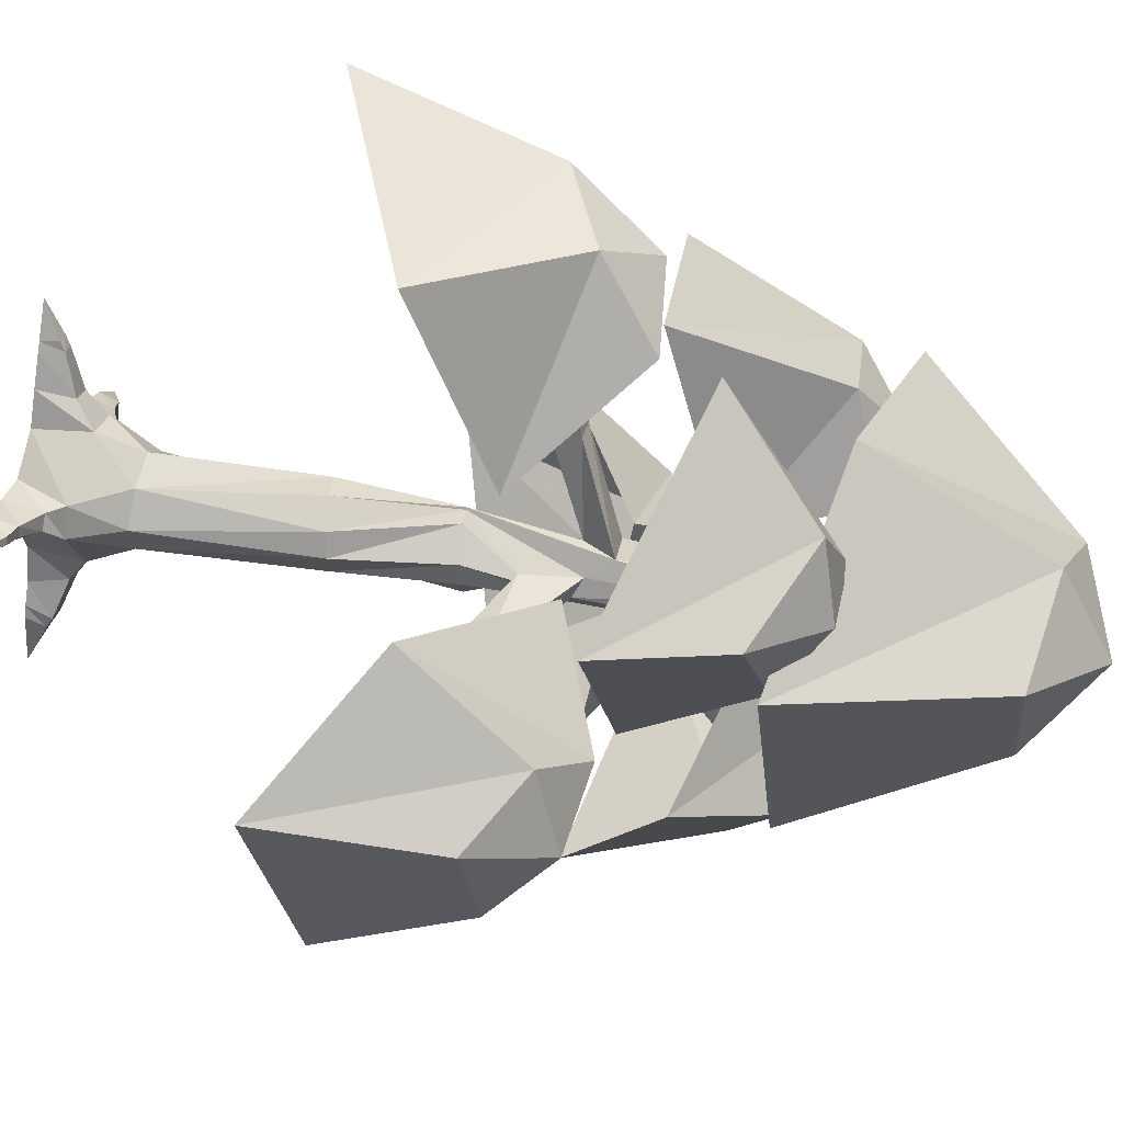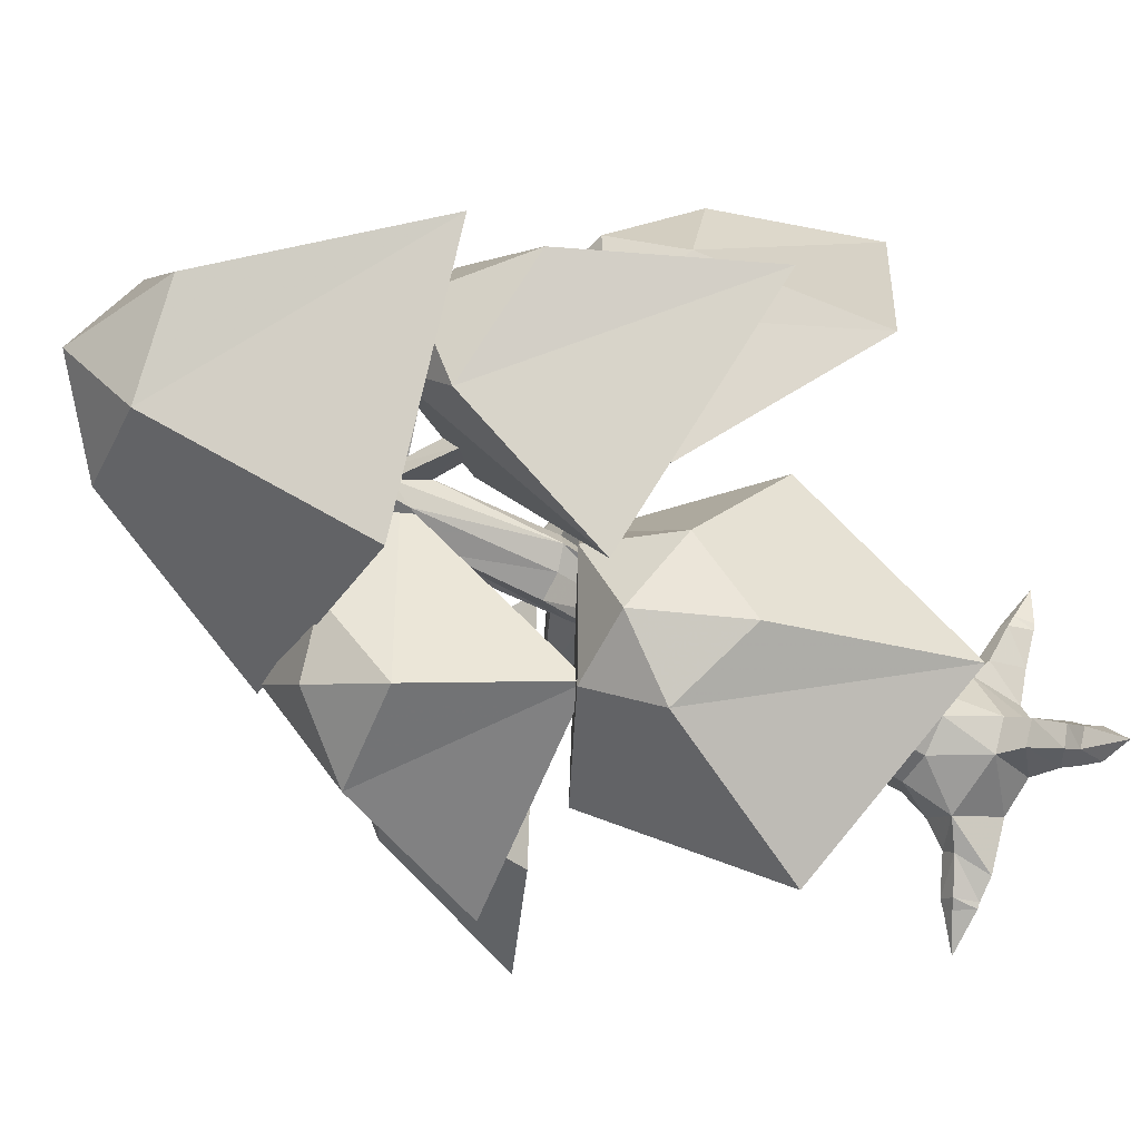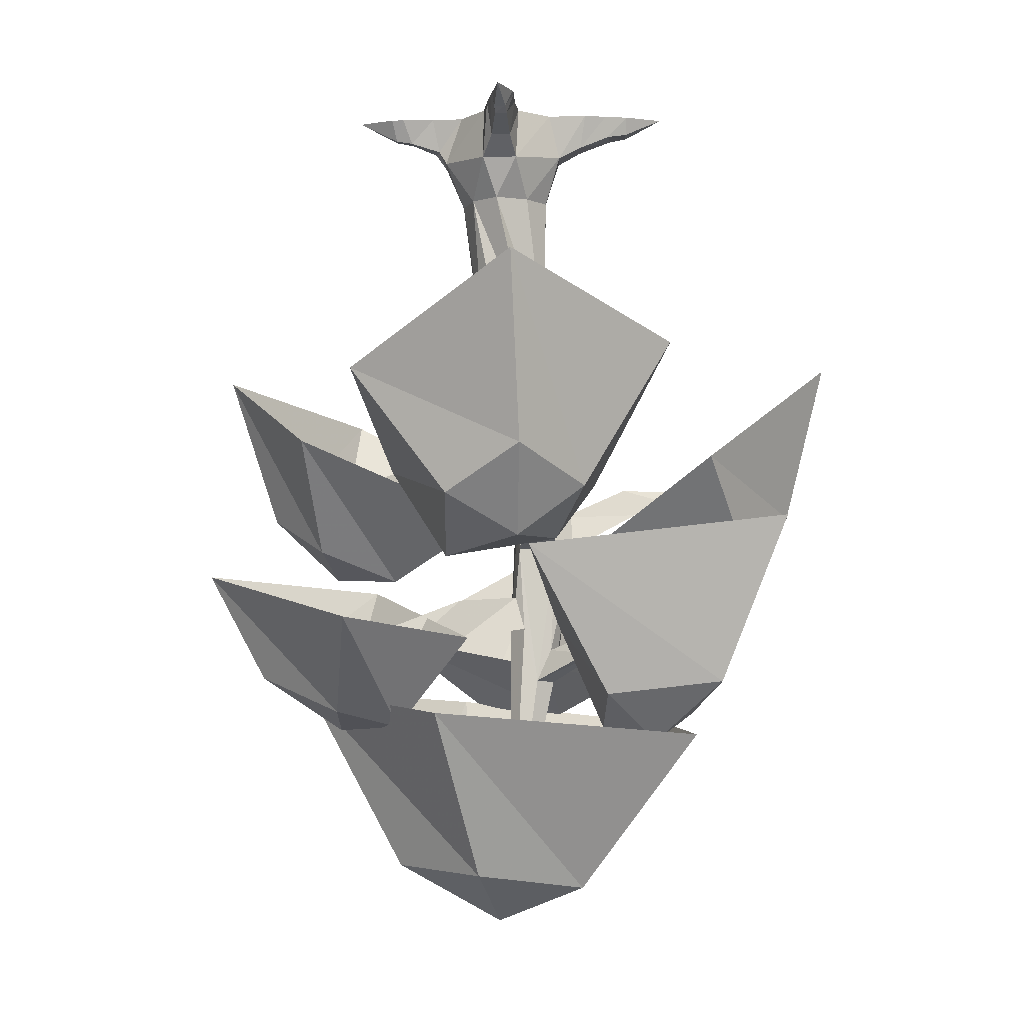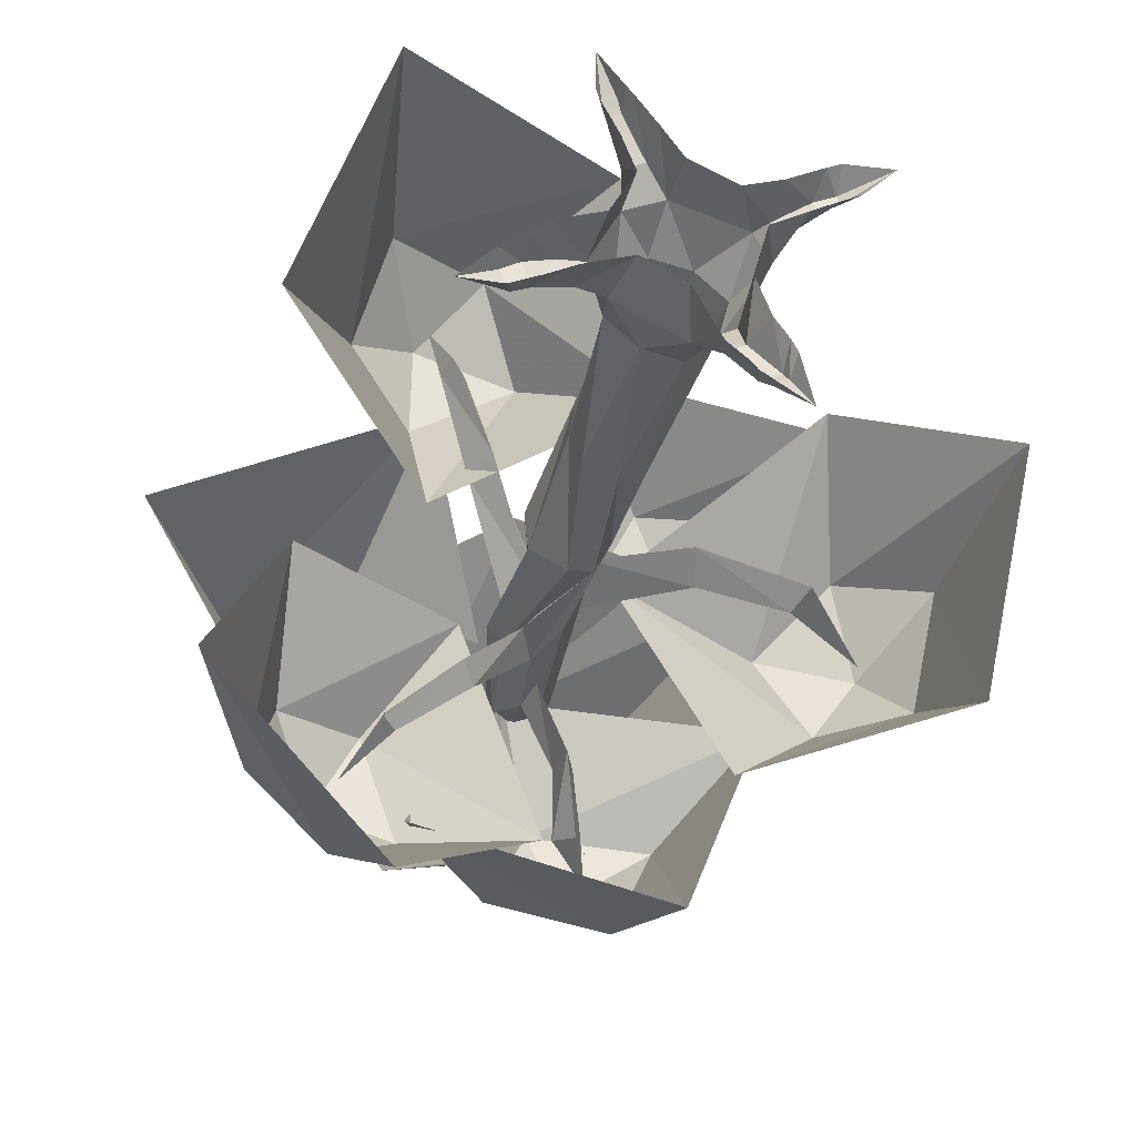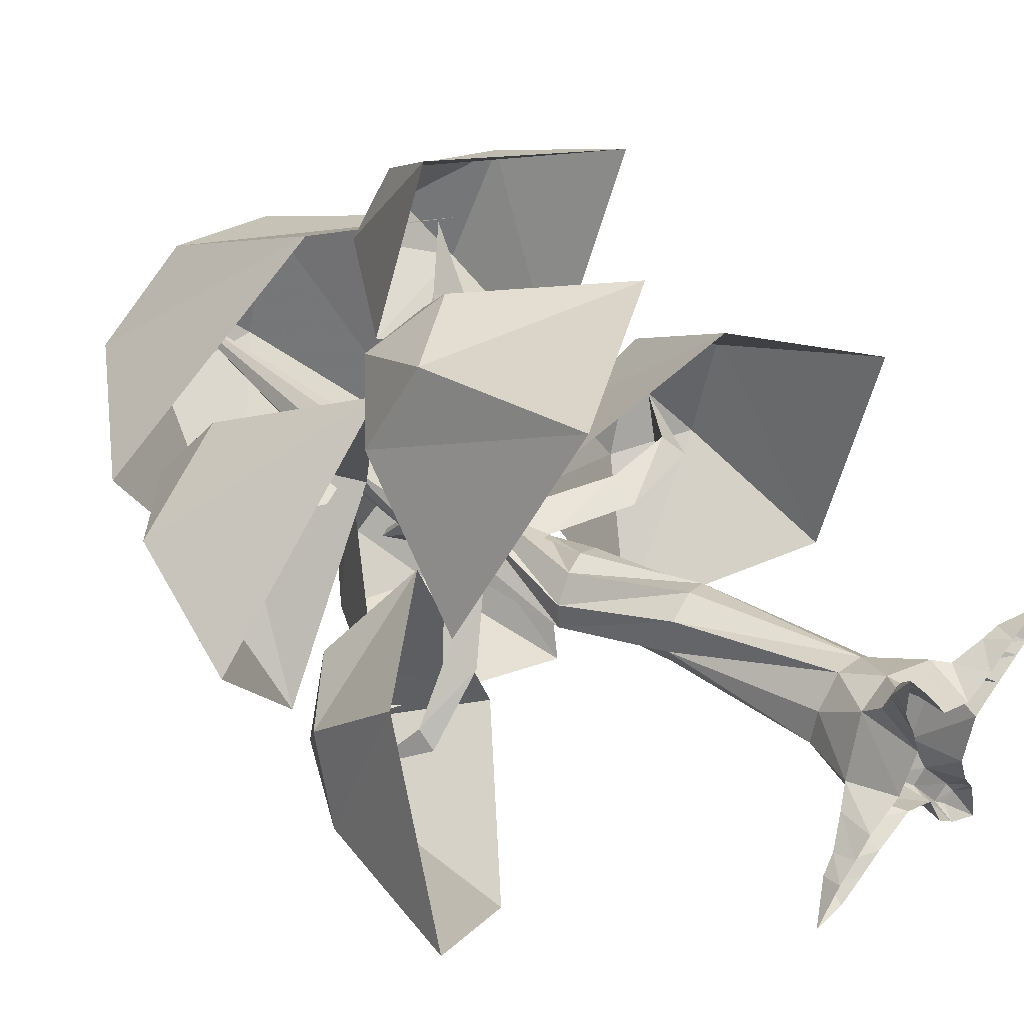
<metadata>
{"format":"obj","ext":"obj","renderer":"f3d","projection":"perspective","resolution":1024,"background":"white","views":[{"elev":51.3,"azim":-75.1,"up":"+Z"},{"elev":-38.6,"azim":57.1,"up":"+Z"},{"elev":-5.9,"azim":26.3,"up":"+Y"},{"elev":-34.2,"azim":171.0,"up":"+Z"},{"elev":44.4,"azim":130.2,"up":"+Z"}]}
</metadata>
<code>
v 0.6484 -2.445 -0.9922
v 0.9688 -2.469 -0.875
v 0.7891 -2.531 -0.5078
v 0.1484 -2.156 -1.094
v 0.7266 -1.602 -1.555
v 0.9062 -2.25 -1.164
v 1.227 -2.094 -0.9375
v 1.117 -2.289 -0.5625
v 0.4531 -2.289 -0.1172
v 1.438 -1.312 -0.9297
v 1.117 -1.844 -0.1094
v 0.6641 -2.32 0.7812
v 0.6562 -2.336 1.188
v 0.2344 -2.414 1.102
v 0.6172 -2.008 0.2266
v 1.234 -1.398 0.7109
v 0.9219 -2.102 1.016
v 0.7891 -1.938 1.438
v 0.3984 -2.148 1.422
v -0.25 -1.953 0.7578
v 0.8516 -1.086 1.656
v -0.05469 -1.547 1.523
v -1.25 -2.141 -0.4375
v -1.102 -2.406 -0.1562
v -1.352 -2.094 0.08594
v -1.328 -1.469 -0.7891
v -0.5078 -1.914 -0.9062
v -0.9062 -2.336 -0.4609
v -0.7031 -2.43 -0.08594
v -0.9922 -2.281 0.2031
v -1.531 -1.344 0.2656
v -0.09375 -2.141 0.03125
v -0.875 -1.734 0.6172
v -0.2188 -2.859 -1.078
v -0.0625 -3.133 -0.8203
v -0.4219 -3.102 -0.5859
v -0.3828 -2.203 -1.297
v 0.625 -2.383 -0.9297
v 0.2578 -2.945 -0.9375
v 0.07031 -3.141 -0.5312
v -0.7891 -2.727 -0.2188
v 0.1953 -2.906 -0.0625
v -0.6562 -3.047 0.4766
v -0.5312 -3.234 0.7656
v -0.8672 -2.977 0.9609
v -0.7031 -2.508 0.1094
v 0.125 -2.781 0.6641
v -0.2188 -3.219 0.75
v -0.3828 -3.148 1.062
v -1.117 -2.469 1.07
v -0.1172 -2.711 1.469
v 0.9609 -3.148 -0.2109
v 0.9219 -3.289 0.1719
v 0.6094 -3.219 0.1094
v 0.9922 -2.539 -0.7109
v 1.664 -2.203 0.2812
v 1.305 -3 0.2422
v 0.8125 -3.062 0.5078
v 0.3281 -2.68 0.05469
v 0.5781 -2.352 0.9062
v -0.2266 -3.914 -0.1641
v 0.04688 -4.195 0.1484
v -0.3828 -3.914 0.4141
v -0.5156 -3.07 -0.5547
v 0.625 -3.195 -0.6953
v 0.25 -4 -0.1875
v 0.5391 -4.016 0.2109
v 0.125 -3.953 0.5391
v -0.8125 -3.031 0.6172
v 1.211 -3.258 0.3516
v 0.125 -3.156 1.008
v 0.08594 -0.4531 -0.1797
v 0.2109 -0.4531 -0.0625
v 0.1641 -1.164 -0.1328
v 0.03125 -1.188 -0.1719
v -0.0625 -0.4531 -0.2188
v -0.03906 -0.2344 -0.3125
v 0.2344 -0.2188 -0.1719
v 0.3047 -0.2188 -0.03125
v 0.1719 -0.4531 0.08594
v 0.2109 -1.156 -0.03125
v 0.1328 -1.688 -0.2422
v 0.03125 -1.711 -0.2188
v -0.03125 -1.719 -0.09375
v -0.07031 -1.203 -0.1328
v -0.1797 -0.4531 -0.1016
v -0.1953 -0.2344 -0.2344
v -0.2031 -0.1562 -0.3594
v -0.1328 -0.1562 -0.4062
v -0.1016 0 -0.4766
v 0.007812 0 -0.2578
v 0.1719 0 -0.1641
v 0.3516 -0.1641 -0.1875
v 0.4062 -0.1641 -0.07812
v 0.4453 0 -0.05469
v 0.2656 0 0.007812
v 0.1797 -0.2578 0.2344
v 0.05469 -0.4531 0.2109
v 0.1875 -1.156 0.125
v 0.2812 -1.664 -0.1797
v 0.3438 -2.305 -0.1016
v 0.2812 -2.289 -0.1875
v 0.2344 -2.109 -0.2266
v 0.1797 -2.289 -0.25
v 0.07812 -2.125 -0.2031
v -0.02344 -1.719 0.01562
v -0.125 -1.219 0.01562
v -0.2188 -0.4531 0.05469
v -0.3203 -0.2344 0.05469
v -0.2578 0 0.01562
v -0.2031 0 -0.2031
v -0.2578 0 -0.3594
v -0.3047 -0.1016 -0.5078
v -0.2266 -0.1016 -0.5469
v -0.1875 0 -0.5547
v -0.07031 -1.203 0.1094
v -0.1016 -0.4531 0.1719
v -0.2578 -0.2344 0.1797
v -0.3047 -0.1641 0.1719
v -0.3516 -0.1641 0.1172
v -0.3984 0 0.09375
v 0.05469 -1.18 0.1719
v 0.02344 -0.2578 0.3047
v 0.007812 0 0.2656
v -0.1719 0 0.1719
v -0.3203 0 0.2188
v -0.4375 -0.1172 0.2344
v -0.4531 -0.1172 0.1875
v -0.5156 0 0.1562
v 0.1953 -0.1641 0.3359
v 0.1094 -0.1641 0.375
v 0.09375 0 0.3984
v 0.1719 0 0.1875
v 0.2266 0 0.3438
v 0.2578 -0.1016 0.5
v 0.2031 -0.1016 0.5234
v 0.1797 0 0.5234
v -0.3203 -0.07812 -0.5469
v -0.2656 -0.07812 -0.5781
v -0.2031 0 -0.5781
v 0.5 -0.1016 -0.2578
v 0.5312 -0.1016 -0.1562
v 0.5312 0 -0.125
v 0.5703 -0.08594 -0.2969
v 0.6094 -0.08594 -0.2109
v 0.625 0 -0.1875
v 0.2734 -0.07812 0.5469
v 0.2188 -0.07812 0.5625
v 0.2031 0 0.5547
v -0.5156 -0.1016 0.2578
v -0.5312 -0.1016 0.2266
v -0.5781 0 0.1875
v 0.3594 0 -0.2266
v 0.4688 0 -0.2812
v 0.5938 0 -0.3359
v 0.7578 0 -0.3281
v 0.2969 0 0.4922
v 0.3047 0 0.5234
v 0.3047 0 0.6953
v -0.4609 0 0.2891
v -0.5156 0 0.3125
v -0.7031 0 0.3125
v -0.3828 0 -0.7031
v -0.3125 0 -0.4453
v -0.3359 0 -0.4922
v 0.1094 -1.695 0.1016
v 0.2031 -1.68 0.07031
v 0.2969 -1.656 -0.03125
v 0.2031 -2.148 0.03125
v 0.2891 -2.281 -0.01562
v 0.2734 -2.82 0.01562
v 0.2578 -2.984 -0.04688
v 0.2422 -2.891 -0.125
v 0.1562 -2.703 -0.1953
v 0.5312 -2.086 -0.4922
v 0.4688 -1.953 -0.4844
v 0.4219 -2.055 -0.5391
v 0.7031 -2.016 -0.7734
v 0.7422 -2.039 -0.6875
v 0.75 -1.953 -0.7578
v 0.1172 -2.297 0.0625
v 0.3516 -2.102 0.4531
v 0.375 -1.961 0.4531
v 0.4531 -2.102 0.4297
v 0.2109 -2.977 0.04688
v 0.5078 -2.844 0.07812
v 0.5156 -2.734 0.03125
v 0.5391 -2.836 -0.01562
v 0.1172 -4.023 0.1719
v 0.07812 -2.68 -0.1797
v 0.02344 -2.75 -0.4453
v 0.1172 -2.547 -0.1875
v 0.01562 -2.891 -0.0625
v 0.01562 -2.148 -0.09375
v 0.01562 -1.938 -0.01562
v 0.0625 -2.188 -0.01562
v 0.4844 -2 0.8281
v 0.5469 -1.883 0.8281
v 0.5859 -1.977 0.8203
v 0.6172 -2.148 1.148
v 0.8906 -2.188 -0.8984
v -0.3984 -1.922 0.03125
v -0.3828 -1.93 -0.1016
v 0.04688 -2.711 0.02344
v 0.09375 -2.547 0.0625
v 0.1484 -2.711 0.07031
v -0.7578 -1.945 -0.01562
v -0.75 -1.961 -0.1562
v -0.3594 -1.781 -0.02344
v -0.8125 -1.859 -0.1016
v -1.078 -2.266 -0.1719
v -0.05469 -2.75 -0.4375
v -0.1094 -2.906 -0.6406
v 0 -2.914 -0.6641
v -0.007812 -2.586 -0.4531
v -0.1406 -3.023 -0.7969
v -0.07812 -2.82 -0.6953
v -0.08594 -2.758 0.2969
v -0.1641 -2.75 0.2578
v -0.1094 -2.57 0.2969
v -0.3281 -2.867 0.5703
v -0.3984 -2.859 0.5703
v -0.375 -2.719 0.5703
v -0.5078 -2.992 0.7812
v 0.7422 -2.875 0.1406
v 0.7422 -2.773 0.1172
v 0.75 -2.844 0.0625
v 0.9453 -2.984 0.2031
f 1 2 3
f 1 3 4
f 1 4 5
f 1 5 6
f 1 6 2
f 2 6 7
f 2 7 8
f 2 8 3
f 3 8 9
f 3 9 4
f 6 5 10
f 6 10 7
f 7 10 11
f 7 11 8
f 8 11 9
f 12 13 14
f 12 14 15
f 12 15 16
f 12 16 17
f 12 17 13
f 13 17 18
f 13 18 19
f 13 19 14
f 14 19 20
f 14 20 15
f 17 16 21
f 17 21 18
f 18 21 22
f 18 22 19
f 19 22 20
f 23 24 25
f 23 25 26
f 23 26 27
f 23 27 28
f 23 28 24
f 24 28 29
f 24 29 30
f 24 30 25
f 25 30 31
f 25 31 26
f 28 27 32
f 28 32 29
f 29 32 33
f 29 33 30
f 30 33 31
f 34 35 36
f 34 36 37
f 34 37 38
f 34 38 39
f 34 39 35
f 35 39 40
f 35 40 36
f 36 40 41
f 36 41 37
f 40 42 41
f 42 40 39
f 42 39 38
f 43 44 45
f 43 45 46
f 43 46 47
f 43 47 48
f 43 48 44
f 44 48 49
f 44 49 45
f 45 49 50
f 45 50 46
f 49 51 50
f 51 49 48
f 51 48 47
f 52 53 54
f 52 54 55
f 52 55 56
f 52 56 57
f 52 57 53
f 53 57 58
f 53 58 54
f 54 58 59
f 54 59 55
f 58 60 59
f 60 58 57
f 60 57 56
f 61 62 63
f 61 63 64
f 61 64 65
f 61 65 66
f 61 66 62
f 62 66 67
f 62 67 68
f 62 68 63
f 63 68 69
f 63 69 64
f 66 65 70
f 66 70 67
f 67 70 71
f 67 71 68
f 68 71 69
f 72 73 74
f 72 74 75
f 72 78 73
f 73 78 79
f 74 83 75
f 75 83 84
f 76 85 86
f 76 86 87
f 76 87 77
f 77 87 88
f 77 88 89
f 78 93 79
f 79 93 94
f 80 97 98
f 80 98 81
f 81 98 99
f 81 99 100
f 81 100 82
f 82 100 101
f 82 101 102
f 83 103 84
f 85 106 107
f 85 107 86
f 88 113 89
f 89 113 114
f 108 116 117
f 108 117 118
f 108 118 109
f 109 118 119
f 109 119 120
f 117 116 122
f 119 127 120
f 120 127 128
f 97 123 98
f 123 97 130
f 123 130 131
f 130 135 131
f 131 135 136
f 114 113 138
f 114 138 139
f 94 93 141
f 94 141 142
f 142 141 144
f 142 144 145
f 136 135 147
f 136 147 148
f 128 127 150
f 128 150 151
f 144 156 145
f 147 159 148
f 150 162 151
f 139 138 163
f 107 106 166
f 116 167 122
f 122 167 168
f 101 172 173
f 101 173 102
f 168 181 169
f 169 181 182
f 169 182 183
f 169 183 184
f 169 184 170
f 170 184 181
f 170 181 185
f 172 189 173
f 105 190 193
f 106 194 166
f 167 181 168
f 184 182 181
f 182 184 197
f 182 197 183
f 183 197 198
f 183 198 199
f 183 199 184
f 184 199 197
f 197 200 198
f 198 200 199
f 196 202 203
f 196 203 194
f 181 206 185
f 185 206 189
f 189 193 190
f 207 208 203
f 207 203 202
f 207 202 209
f 207 209 210
f 207 210 211
f 207 211 208
f 208 211 210
f 208 210 209
f 208 209 203
f 203 209 195
f 203 195 194
f 202 196 195
f 202 195 209
f 206 218 219
f 206 219 204
f 204 219 205
f 205 219 220
f 205 220 218
f 205 218 206
f 221 222 219
f 221 219 218
f 221 218 220
f 221 220 223
f 221 223 224
f 221 224 222
f 222 224 223
f 222 223 220
f 222 220 219
f 72 75 76
f 72 76 77
f 72 77 78
f 73 79 80
f 73 80 81
f 73 81 74
f 74 81 82
f 74 82 83
f 75 84 85
f 75 85 76
f 77 89 90
f 77 90 91
f 77 91 78
f 78 91 92
f 78 92 93
f 79 94 95
f 79 95 96
f 79 96 97
f 79 97 80
f 82 102 83
f 83 102 103
f 84 103 104
f 84 104 105
f 84 105 106
f 84 106 85
f 86 107 108
f 86 108 109
f 86 109 87
f 87 109 110
f 87 110 111
f 87 111 88
f 88 111 112
f 88 112 113
f 89 114 115
f 89 115 90
f 108 107 116
f 109 120 121
f 109 121 110
f 117 122 99
f 117 99 98
f 117 98 123
f 117 123 118
f 118 123 124
f 118 124 125
f 118 125 119
f 119 125 126
f 119 126 127
f 120 128 129
f 120 129 121
f 123 131 132
f 123 132 124
f 96 133 97
f 97 133 130
f 130 133 134
f 130 134 135
f 131 136 137
f 131 137 132
f 114 139 140
f 114 140 115
f 94 142 143
f 94 143 95
f 142 145 146
f 142 146 143
f 136 148 149
f 136 149 137
f 128 151 152
f 128 152 129
f 93 92 153
f 93 153 141
f 141 153 154
f 141 154 144
f 144 154 155
f 144 155 156
f 145 156 146
f 135 134 157
f 135 157 147
f 147 157 158
f 147 158 159
f 148 159 149
f 127 126 160
f 127 160 150
f 150 160 161
f 150 161 162
f 151 162 152
f 139 163 140
f 113 112 164
f 113 164 138
f 138 164 165
f 138 165 163
f 107 166 116
f 116 166 167
f 122 168 99
f 99 168 100
f 100 168 169
f 100 169 170
f 100 170 101
f 101 170 171
f 101 171 172
f 102 173 174
f 102 174 104
f 102 104 175
f 102 175 103
f 103 175 176
f 103 176 177
f 103 177 104
f 104 177 175
f 175 177 178
f 175 178 179
f 175 179 176
f 176 179 180
f 176 180 178
f 176 178 177
f 170 185 171
f 171 185 186
f 171 186 187
f 171 187 188
f 171 188 172
f 172 188 185
f 172 185 189
f 173 189 174
f 174 189 190
f 174 190 191
f 174 191 192
f 174 192 104
f 104 192 105
f 105 192 190
f 105 193 194
f 105 194 106
f 166 194 195
f 166 195 167
f 167 195 196
f 167 196 181
f 197 199 200
f 178 201 179
f 179 201 180
f 180 201 178
f 196 194 204
f 196 204 205
f 196 205 181
f 181 205 206
f 189 206 204
f 189 204 193
f 190 212 191
f 191 212 213
f 191 213 214
f 191 214 215
f 191 215 192
f 192 215 212
f 192 212 190
f 213 216 214
f 214 216 217
f 214 217 215
f 215 217 213
f 215 213 212
f 213 217 216
f 193 204 194
f 188 186 185
f 186 188 225
f 186 225 187
f 187 225 226
f 187 226 227
f 187 227 188
f 188 227 225
f 225 227 228
f 225 228 226
f 226 228 227

</code>
